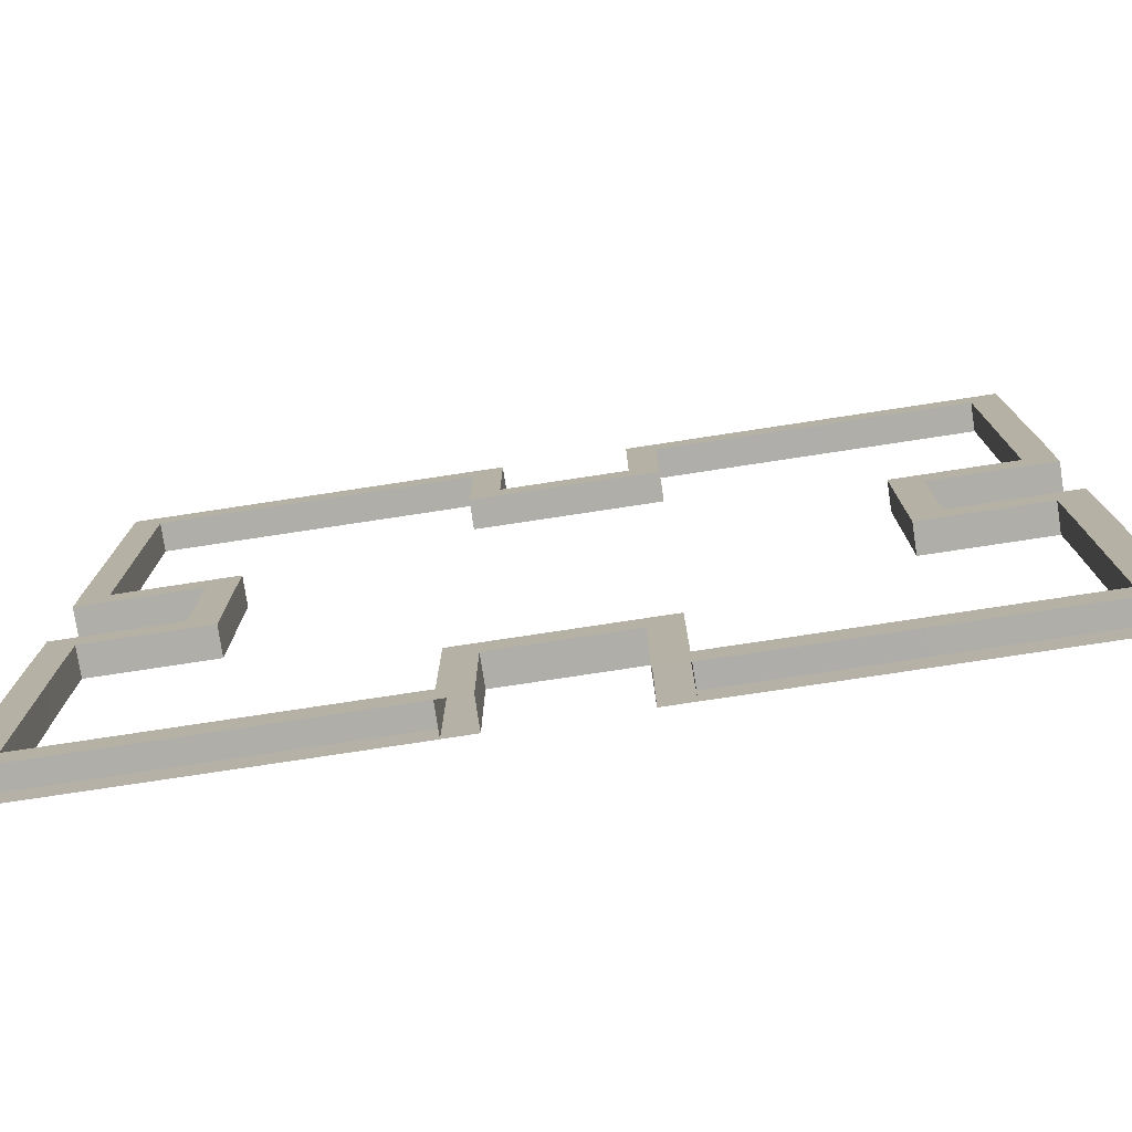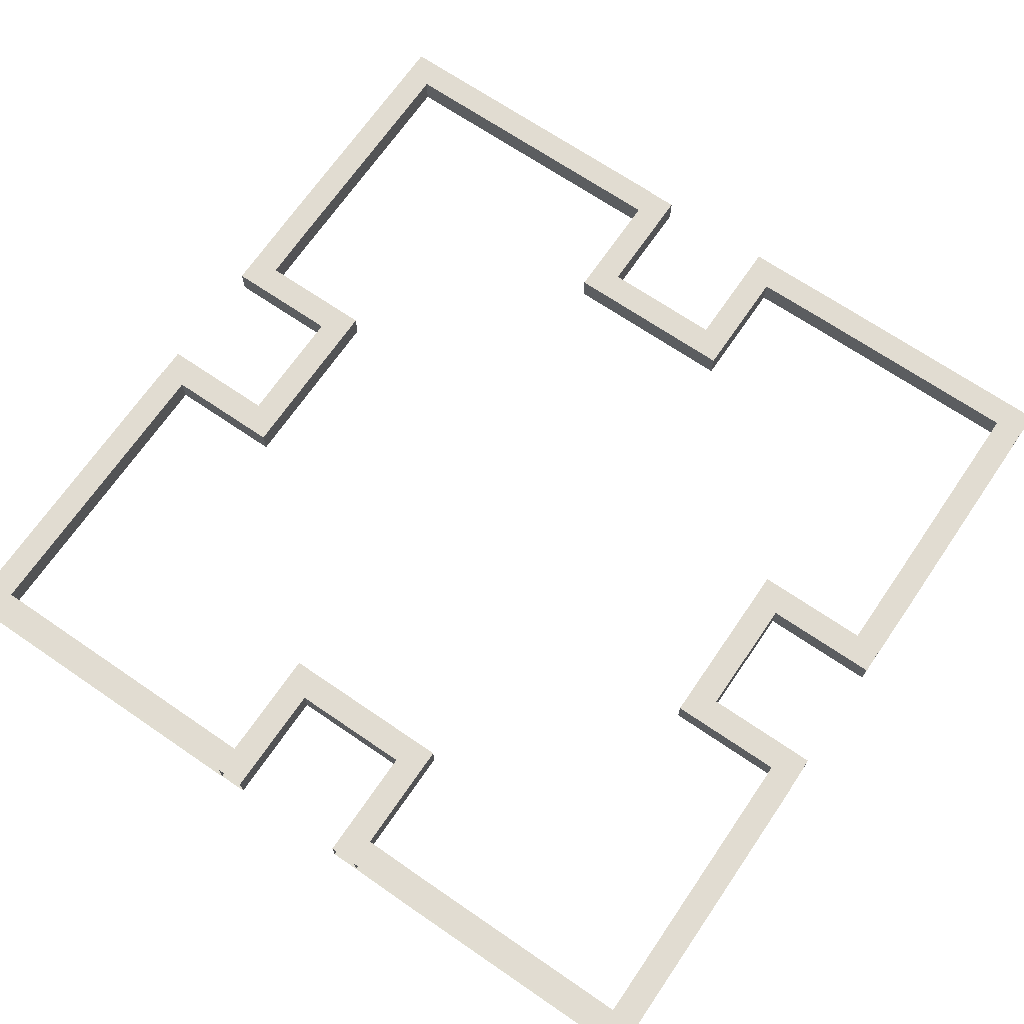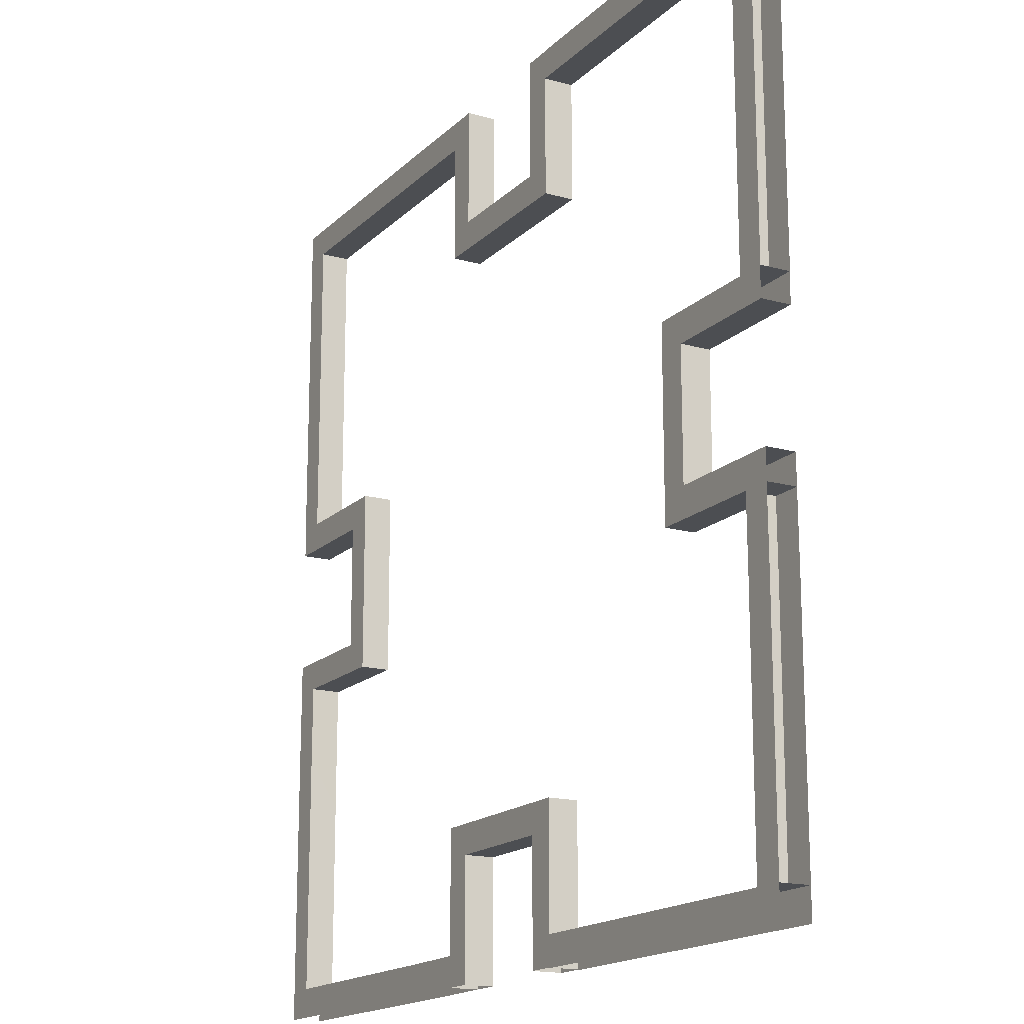
<metadata>
{"format":"obj","ext":"obj","renderer":"f3d","projection":"perspective","resolution":1024,"background":"white","views":[{"elev":-77.5,"azim":-171.4,"up":"+Y"},{"elev":69.0,"azim":-145.6,"up":"+Z"},{"elev":-16.8,"azim":60.8,"up":"+Y"}]}
</metadata>
<code>
g laserbox001
v 7.169 -7.003 -0.2742
v 7.519 -7.003 0.2258
v 7.169 -7.003 0.2258
v 7.519 -7.003 -0.2742
v 7.169 7.004 -0.2742
v 7.519 7.004 0.2258
v 7.519 7.004 -0.2742
v 7.169 7.004 0.2258
v 7.019 4.558 -0.2742
v 7.519 7.004 -0.2742
v 7.019 7.004 -0.2742
v 7.519 4.558 -0.2742
v 7.019 7.004 0.2258
v 7.519 4.558 0.2258
v 7.019 4.558 0.2258
v 7.519 7.004 0.2258
v 7.019 7.004 -0.2742
v 7.019 4.558 0.2258
v 7.019 4.558 -0.2742
v 7.019 7.004 0.2258
v 7.019 2.113 -0.2741
v 7.519 4.558 -0.2742
v 7.019 4.558 -0.2742
v 7.519 2.113 -0.2741
v 7.019 4.558 0.2258
v 7.519 2.113 0.2258
v 7.019 2.113 0.2258
v 7.519 4.558 0.2258
v 7.019 4.558 -0.2742
v 7.019 2.113 0.2258
v 7.019 2.113 -0.2741
v 7.019 4.558 0.2258
v 7.019 1.573 -0.2741
v 7.519 2.113 -0.2741
v 7.019 2.113 -0.2741
v 7.519 1.573 -0.2741
v 7.019 2.113 0.2258
v 7.519 1.573 0.2258
v 7.019 1.573 0.2258
v 7.519 2.113 0.2258
v 7.019 2.113 -0.2741
v 7.019 1.573 0.2258
v 7.019 1.573 -0.2741
v 7.019 2.113 0.2258
v 7.019 -2.777 -0.2741
v 7.51 -1.579 -0.2742
v 7.01 -1.579 -0.2742
v 7.519 -2.777 -0.2741
v 7.01 -1.579 0.2258
v 7.519 -2.777 0.2259
v 7.019 -2.777 0.2259
v 7.51 -1.579 0.2258
v 7.01 -1.579 -0.2742
v 7.019 -2.777 0.2259
v 7.019 -2.777 -0.2741
v 7.01 -1.579 0.2258
v 7.019 -5.222 -0.2741
v 7.519 -2.777 -0.2741
v 7.019 -2.777 -0.2741
v 7.519 -5.222 -0.2741
v 7.019 -2.777 0.2259
v 7.519 -5.222 0.2259
v 7.019 -5.222 0.2259
v 7.519 -2.777 0.2259
v 7.019 -2.777 -0.2741
v 7.019 -5.222 0.2259
v 7.019 -5.222 -0.2741
v 7.019 -2.777 0.2259
v 7.019 -7.004 -0.2742
v 7.519 -5.222 -0.2741
v 7.019 -5.222 -0.2741
v 7.519 -7.003 -0.2742
v 7.019 -5.222 0.2259
v 7.519 -7.003 0.2258
v 7.019 -7.004 0.2258
v 7.519 -5.222 0.2259
v 7.019 -5.222 -0.2741
v 7.019 -7.004 0.2258
v 7.019 -7.004 -0.2742
v 7.019 -5.222 0.2259
v 7.51 1.073 -0.2742
v 4.966 1.573 -0.2742
v 4.966 1.073 -0.2742
v 7.51 1.573 -0.2742
v 4.966 1.073 0.2258
v 7.51 1.573 0.2258
v 7.51 1.073 0.2258
v 4.966 1.573 0.2258
v 4.966 1.073 -0.2742
v 7.51 1.073 0.2258
v 7.51 1.073 -0.2742
v 4.966 1.073 0.2258
v 7.51 -1.579 -0.2742
v 4.966 -1.079 -0.2742
v 4.966 -1.579 -0.2742
v 7.51 -1.079 -0.2742
v 4.966 -1.579 0.2258
v 7.51 -1.079 0.2258
v 7.51 -1.579 0.2258
v 4.966 -1.079 0.2258
v 4.966 -1.579 -0.2742
v 7.51 -1.579 0.2258
v 7.51 -1.579 -0.2742
v 4.966 -1.579 0.2258
v 4.966 -1.079 -0.2742
v 7.51 -1.079 0.2258
v 4.966 -1.079 0.2258
v 7.51 -1.079 -0.2742
v 4.966 1.573 -0.2742
v 7.51 1.573 0.2258
v 4.966 1.573 0.2258
v 7.51 1.573 -0.2742
v 5.466 -1.079 -0.2742
v 4.966 1.073 -0.2742
v 4.966 -1.079 -0.2742
v 5.466 1.073 -0.2742
v 5.466 1.073 0.2258
v 4.966 -1.079 0.2258
v 4.966 1.073 0.2258
v 5.466 -1.079 0.2258
v 5.466 1.073 -0.2742
v 5.466 -1.079 0.2258
v 5.466 1.073 0.2258
v 5.466 -1.079 -0.2742
v 4.966 1.073 -0.2742
v 4.966 -1.079 0.2258
v 4.966 -1.079 -0.2742
v 4.966 1.073 0.2258
v 4.966 -1.079 0.2258
v 4.966 -1.579 -0.2742
v 4.966 -1.079 -0.2742
v 4.966 -1.579 0.2258
v 4.966 1.573 0.2258
v 4.966 1.073 -0.2742
v 4.966 1.573 -0.2742
v 4.966 1.073 0.2258
v -7.002 4.558 0.2258
v -7.502 7.004 0.2258
v -7.002 7.004 0.2258
v -7.502 4.558 0.2258
v -7.002 7.004 -0.2742
v -7.502 4.558 -0.2742
v -7.002 4.558 -0.2742
v -7.502 7.004 -0.2742
v -7.002 7.004 0.2258
v -7.002 4.558 -0.2742
v -7.002 4.558 0.2258
v -7.002 7.004 -0.2742
v -7.002 2.113 0.2258
v -7.502 4.558 0.2258
v -7.002 4.558 0.2258
v -7.502 2.113 0.2258
v -7.002 4.558 -0.2742
v -7.502 2.113 -0.2742
v -7.002 2.113 -0.2742
v -7.502 4.558 -0.2742
v -7.002 4.558 0.2258
v -7.002 2.113 -0.2742
v -7.002 2.113 0.2258
v -7.002 4.558 -0.2742
v -7.002 1.573 0.2258
v -7.502 2.113 0.2258
v -7.002 2.113 0.2258
v -7.502 1.573 0.2258
v -7.002 2.113 -0.2742
v -7.502 1.573 -0.2742
v -7.002 1.573 -0.2742
v -7.502 2.113 -0.2742
v -7.002 2.113 0.2258
v -7.002 1.573 -0.2742
v -7.002 1.573 0.2258
v -7.002 2.113 -0.2742
v -7.002 -2.777 0.2258
v -7.493 -1.579 0.2258
v -6.993 -1.579 0.2258
v -7.502 -2.777 0.2258
v -6.993 -1.579 -0.2742
v -7.502 -2.777 -0.2742
v -7.002 -2.777 -0.2742
v -7.493 -1.579 -0.2742
v -6.993 -1.579 0.2258
v -7.002 -2.777 -0.2742
v -7.002 -2.777 0.2258
v -6.993 -1.579 -0.2742
v -7.002 -5.222 0.2258
v -7.502 -2.777 0.2258
v -7.002 -2.777 0.2258
v -7.502 -5.222 0.2258
v -7.002 -2.777 -0.2742
v -7.502 -5.222 -0.2742
v -7.002 -5.222 -0.2742
v -7.502 -2.777 -0.2742
v -7.002 -2.777 0.2258
v -7.002 -5.222 -0.2742
v -7.002 -5.222 0.2258
v -7.002 -2.777 -0.2742
v -7.002 -7.003 0.2258
v -7.502 -5.222 0.2258
v -7.002 -5.222 0.2258
v -7.502 -7.003 0.2258
v -7.002 -5.222 -0.2742
v -7.502 -7.003 -0.2742
v -7.002 -7.003 -0.2742
v -7.502 -5.222 -0.2742
v -7.002 -5.222 0.2258
v -7.002 -7.003 -0.2742
v -7.002 -7.003 0.2258
v -7.002 -5.222 -0.2742
v -7.493 1.073 0.2258
v -4.949 1.573 0.2258
v -4.949 1.073 0.2258
v -7.493 1.573 0.2258
v -4.949 1.073 -0.2742
v -7.493 1.573 -0.2742
v -7.493 1.073 -0.2742
v -4.949 1.573 -0.2742
v -4.949 1.073 0.2258
v -7.493 1.073 -0.2742
v -7.493 1.073 0.2258
v -4.949 1.073 -0.2742
v -7.493 -1.579 0.2258
v -4.949 -1.079 0.2258
v -4.949 -1.579 0.2258
v -7.493 -1.079 0.2258
v -4.949 -1.579 -0.2742
v -7.493 -1.079 -0.2742
v -7.493 -1.579 -0.2742
v -4.949 -1.079 -0.2742
v -4.949 -1.579 0.2258
v -7.493 -1.579 -0.2742
v -7.493 -1.579 0.2258
v -4.949 -1.579 -0.2742
v -4.949 -1.079 0.2258
v -7.493 -1.079 -0.2742
v -4.949 -1.079 -0.2742
v -7.493 -1.079 0.2258
v -4.949 1.573 0.2258
v -7.493 1.573 -0.2742
v -4.949 1.573 -0.2742
v -7.493 1.573 0.2258
v -5.449 -1.079 0.2258
v -4.949 1.073 0.2258
v -4.949 -1.079 0.2258
v -5.449 1.073 0.2258
v -5.449 1.073 -0.2742
v -4.949 -1.079 -0.2742
v -4.949 1.073 -0.2742
v -5.449 -1.079 -0.2742
v -5.449 1.073 0.2258
v -5.449 -1.079 -0.2742
v -5.449 1.073 -0.2742
v -5.449 -1.079 0.2258
v -4.949 1.073 0.2258
v -4.949 -1.079 -0.2742
v -4.949 -1.079 0.2258
v -4.949 1.073 -0.2742
v -4.949 -1.079 -0.2742
v -4.949 -1.579 0.2258
v -4.949 -1.079 0.2258
v -4.949 -1.579 -0.2742
v -4.949 1.573 -0.2742
v -4.949 1.073 0.2258
v -4.949 1.573 0.2258
v -4.949 1.073 -0.2742
v 4.56 7.004 0.2258
v 7.519 7.503 0.2258
v 7.519 7.004 0.2258
v 4.56 7.503 0.2258
v 7.519 7.004 -0.2742
v 4.56 7.503 -0.2742
v 4.56 7.004 -0.2742
v 7.519 7.503 -0.2742
v 7.519 7.004 0.2258
v 4.56 7.004 -0.2742
v 4.56 7.004 0.2258
v 7.519 7.004 -0.2742
v 2.115 7.003 0.2258
v 4.56 7.503 0.2258
v 4.56 7.004 0.2258
v 2.115 7.503 0.2258
v 4.56 7.004 -0.2742
v 2.115 7.503 -0.2742
v 2.115 7.004 -0.2742
v 4.56 7.503 -0.2742
v 4.56 7.004 0.2258
v 2.115 7.004 -0.2742
v 2.115 7.003 0.2258
v 4.56 7.004 -0.2742
v 1.575 7.003 0.2258
v 2.115 7.503 0.2258
v 2.115 7.003 0.2258
v 1.575 7.503 0.2258
v 2.115 7.004 -0.2742
v 1.575 7.503 -0.2742
v 1.575 7.004 -0.2742
v 2.115 7.503 -0.2742
v 2.115 7.003 0.2258
v 1.575 7.004 -0.2742
v 1.575 7.003 0.2258
v 2.115 7.004 -0.2742
v -2.775 7.003 0.2258
v -1.577 7.495 0.2258
v -1.577 6.995 0.2258
v -2.775 7.503 0.2258
v -1.577 6.995 -0.2742
v -2.775 7.503 -0.2742
v -2.775 7.004 -0.2742
v -1.577 7.495 -0.2742
v -1.577 6.995 0.2258
v -2.775 7.004 -0.2742
v -2.775 7.003 0.2258
v -1.577 6.995 -0.2742
v -5.221 7.003 0.2258
v -2.775 7.503 0.2258
v -2.775 7.003 0.2258
v -5.221 7.503 0.2258
v -2.775 7.004 -0.2742
v -5.221 7.503 -0.2742
v -5.221 7.004 -0.2742
v -2.775 7.503 -0.2742
v -2.775 7.003 0.2258
v -5.221 7.004 -0.2742
v -5.221 7.003 0.2258
v -2.775 7.004 -0.2742
v -7.502 7.004 0.2258
v -5.221 7.503 0.2258
v -5.221 7.003 0.2258
v -7.502 7.504 0.2258
v -5.221 7.004 -0.2742
v -7.502 7.504 -0.2742
v -7.502 7.004 -0.2742
v -5.221 7.503 -0.2742
v -5.221 7.003 0.2258
v -7.502 7.004 -0.2742
v -7.502 7.004 0.2258
v -5.221 7.004 -0.2742
v 1.075 7.495 0.2258
v 1.575 4.951 0.2258
v 1.075 4.951 0.2258
v 1.575 7.495 0.2258
v 1.075 4.951 -0.2742
v 1.575 7.495 -0.2742
v 1.075 7.495 -0.2742
v 1.575 4.951 -0.2742
v 1.075 4.951 0.2258
v 1.075 7.495 -0.2742
v 1.075 7.495 0.2258
v 1.075 4.951 -0.2742
v -1.577 7.495 0.2258
v -1.077 4.951 0.2258
v -1.577 4.951 0.2258
v -1.077 7.495 0.2258
v -1.577 4.951 -0.2742
v -1.077 7.495 -0.2742
v -1.577 7.495 -0.2742
v -1.077 4.951 -0.2742
v -1.577 4.951 0.2258
v -1.577 7.495 -0.2742
v -1.577 7.495 0.2258
v -1.577 4.951 -0.2742
v -1.077 4.951 0.2258
v -1.077 7.495 -0.2742
v -1.077 4.951 -0.2742
v -1.077 7.495 0.2258
v 1.575 4.951 0.2258
v 1.575 7.495 -0.2742
v 1.575 4.951 -0.2742
v 1.575 7.495 0.2258
v -1.077 5.451 0.2258
v 1.075 4.951 0.2258
v -1.077 4.951 0.2258
v 1.075 5.451 0.2258
v 1.075 5.451 -0.2742
v -1.077 4.951 -0.2742
v 1.075 4.951 -0.2742
v -1.077 5.451 -0.2742
v 1.075 5.451 0.2258
v -1.077 5.451 -0.2742
v 1.075 5.451 -0.2742
v -1.077 5.451 0.2258
v 1.075 4.951 0.2258
v -1.077 4.951 -0.2742
v -1.077 4.951 0.2258
v 1.075 4.951 -0.2742
v -1.077 4.951 -0.2742
v -1.577 4.951 0.2258
v -1.077 4.951 0.2258
v -1.577 4.951 -0.2742
v 1.575 4.951 -0.2742
v 1.075 4.951 0.2258
v 1.575 4.951 0.2258
v 1.075 4.951 -0.2742
v 4.574 -7.003 0.2258
v 7.519 -7.503 0.2258
v 4.574 -7.503 0.2258
v 7.519 -7.003 0.2258
v 7.519 -7.003 -0.2742
v 4.574 -7.503 -0.2742
v 7.519 -7.503 -0.2742
v 4.574 -7.003 -0.2742
v 7.519 -7.003 0.2258
v 4.574 -7.003 -0.2742
v 7.519 -7.003 -0.2742
v 4.574 -7.003 0.2258
v 2.128 -7.003 0.2258
v 4.574 -7.503 0.2258
v 2.128 -7.503 0.2258
v 4.574 -7.003 0.2258
v 4.574 -7.003 -0.2742
v 2.128 -7.503 -0.2742
v 4.574 -7.503 -0.2742
v 2.128 -7.003 -0.2742
v 4.574 -7.003 0.2258
v 2.128 -7.003 -0.2742
v 4.574 -7.003 -0.2742
v 2.128 -7.003 0.2258
v 1.588 -7.003 0.2258
v 2.128 -7.503 0.2258
v 1.588 -7.503 0.2258
v 2.128 -7.003 0.2258
v 2.128 -7.003 -0.2742
v 1.588 -7.503 -0.2742
v 2.128 -7.503 -0.2742
v 1.588 -7.003 -0.2742
v 2.128 -7.003 0.2258
v 1.588 -7.003 -0.2742
v 2.128 -7.003 -0.2742
v 1.588 -7.003 0.2258
v -2.762 -7.003 0.2258
v -1.564 -7.495 0.2258
v -2.762 -7.503 0.2258
v -1.564 -6.995 0.2258
v -1.564 -6.995 -0.2742
v -2.762 -7.503 -0.2742
v -1.564 -7.495 -0.2742
v -2.762 -7.003 -0.2742
v -1.564 -6.995 0.2258
v -2.762 -7.003 -0.2742
v -1.564 -6.995 -0.2742
v -2.762 -7.003 0.2258
v -5.207 -7.003 0.2258
v -2.762 -7.503 0.2258
v -5.207 -7.503 0.2258
v -2.762 -7.003 0.2258
v -2.762 -7.003 -0.2742
v -5.207 -7.503 -0.2742
v -2.762 -7.503 -0.2742
v -5.207 -7.003 -0.2742
v -2.762 -7.003 0.2258
v -5.207 -7.003 -0.2742
v -2.762 -7.003 -0.2742
v -5.207 -7.003 0.2258
v -7.502 -7.003 0.2258
v -5.207 -7.503 0.2258
v -7.502 -7.503 0.2258
v -5.207 -7.003 0.2258
v -5.207 -7.003 -0.2742
v -7.502 -7.503 -0.2742
v -5.207 -7.503 -0.2742
v -7.502 -7.003 -0.2742
v -5.207 -7.003 0.2258
v -7.502 -7.003 -0.2742
v -5.207 -7.003 -0.2742
v -7.502 -7.003 0.2258
v 1.088 -7.495 0.2258
v 1.588 -4.951 0.2258
v 1.588 -7.495 0.2258
v 1.088 -4.951 0.2258
v 1.088 -4.951 -0.2741
v 1.588 -7.495 -0.2742
v 1.588 -4.951 -0.2741
v 1.088 -7.495 -0.2742
v 1.088 -4.951 0.2258
v 1.088 -7.495 -0.2742
v 1.088 -4.951 -0.2741
v 1.088 -7.495 0.2258
v -1.564 -7.495 0.2258
v -1.064 -4.951 0.2258
v -1.064 -7.495 0.2258
v -1.564 -4.951 0.2258
v -1.564 -4.951 -0.2741
v -1.064 -7.495 -0.2742
v -1.064 -4.951 -0.2741
v -1.564 -7.495 -0.2742
v -1.564 -4.951 0.2258
v -1.564 -7.495 -0.2742
v -1.564 -4.951 -0.2741
v -1.564 -7.495 0.2258
v -1.064 -4.951 0.2258
v -1.064 -7.495 -0.2742
v -1.064 -7.495 0.2258
v -1.064 -4.951 -0.2741
v 1.588 -4.951 0.2258
v 1.588 -7.495 -0.2742
v 1.588 -7.495 0.2258
v 1.588 -4.951 -0.2741
v -1.064 -5.451 0.2258
v 1.088 -4.951 0.2258
v 1.088 -5.451 0.2258
v -1.064 -4.951 0.2258
v 1.088 -5.451 -0.2741
v -1.064 -4.951 -0.2741
v -1.064 -5.451 -0.2741
v 1.088 -4.951 -0.2741
v 1.088 -5.451 0.2258
v -1.064 -5.451 -0.2741
v -1.064 -5.451 0.2258
v 1.088 -5.451 -0.2741
v 1.088 -4.951 0.2258
v -1.064 -4.951 -0.2741
v 1.088 -4.951 -0.2741
v -1.064 -4.951 0.2258
v -1.064 -4.951 -0.2741
v -1.564 -4.951 0.2258
v -1.564 -4.951 -0.2741
v -1.064 -4.951 0.2258
v 1.588 -4.951 -0.2741
v 1.088 -4.951 0.2258
v 1.088 -4.951 -0.2741
v 1.588 -4.951 0.2258
g laserbox001_0
f 3 2 1
f 4 1 2
f 7 6 5
f 8 5 6
f 11 10 9
f 12 9 10
f 15 14 13
f 16 13 14
f 19 18 17
f 20 17 18
f 23 22 21
f 24 21 22
f 27 26 25
f 28 25 26
f 31 30 29
f 32 29 30
f 35 34 33
f 36 33 34
f 39 38 37
f 40 37 38
f 43 42 41
f 44 41 42
f 47 46 45
f 48 45 46
f 51 50 49
f 52 49 50
f 55 54 53
f 56 53 54
f 59 58 57
f 60 57 58
f 63 62 61
f 64 61 62
f 67 66 65
f 68 65 66
f 71 70 69
f 72 69 70
f 75 74 73
f 76 73 74
f 79 78 77
f 80 77 78
f 83 82 81
f 84 81 82
f 87 86 85
f 88 85 86
f 91 90 89
f 92 89 90
f 95 94 93
f 96 93 94
f 99 98 97
f 100 97 98
f 103 102 101
f 104 101 102
f 107 106 105
f 108 105 106
f 111 110 109
f 112 109 110
f 115 114 113
f 116 113 114
f 119 118 117
f 120 117 118
f 123 122 121
f 124 121 122
f 127 126 125
f 128 125 126
f 131 130 129
f 132 129 130
f 135 134 133
f 136 133 134
f 139 138 137
f 140 137 138
f 143 142 141
f 144 141 142
f 147 146 145
f 148 145 146
f 151 150 149
f 152 149 150
f 155 154 153
f 156 153 154
f 159 158 157
f 160 157 158
f 163 162 161
f 164 161 162
f 167 166 165
f 168 165 166
f 171 170 169
f 172 169 170
f 175 174 173
f 176 173 174
f 179 178 177
f 180 177 178
f 183 182 181
f 184 181 182
f 187 186 185
f 188 185 186
f 191 190 189
f 192 189 190
f 195 194 193
f 196 193 194
f 199 198 197
f 200 197 198
f 203 202 201
f 204 201 202
f 207 206 205
f 208 205 206
f 211 210 209
f 212 209 210
f 215 214 213
f 216 213 214
f 219 218 217
f 220 217 218
f 223 222 221
f 224 221 222
f 227 226 225
f 228 225 226
f 231 230 229
f 232 229 230
f 235 234 233
f 236 233 234
f 239 238 237
f 240 237 238
f 243 242 241
f 244 241 242
f 247 246 245
f 248 245 246
f 251 250 249
f 252 249 250
f 255 254 253
f 256 253 254
f 259 258 257
f 260 257 258
f 263 262 261
f 264 261 262
f 267 266 265
f 268 265 266
f 271 270 269
f 272 269 270
f 275 274 273
f 276 273 274
f 279 278 277
f 280 277 278
f 283 282 281
f 284 281 282
f 287 286 285
f 288 285 286
f 291 290 289
f 292 289 290
f 295 294 293
f 296 293 294
f 299 298 297
f 300 297 298
f 303 302 301
f 304 301 302
f 307 306 305
f 308 305 306
f 311 310 309
f 312 309 310
f 315 314 313
f 316 313 314
f 319 318 317
f 320 317 318
f 323 322 321
f 324 321 322
f 327 326 325
f 328 325 326
f 331 330 329
f 332 329 330
f 335 334 333
f 336 333 334
f 339 338 337
f 340 337 338
f 343 342 341
f 344 341 342
f 347 346 345
f 348 345 346
f 351 350 349
f 352 349 350
f 355 354 353
f 356 353 354
f 359 358 357
f 360 357 358
f 363 362 361
f 364 361 362
f 367 366 365
f 368 365 366
f 371 370 369
f 372 369 370
f 375 374 373
f 376 373 374
f 379 378 377
f 380 377 378
f 383 382 381
f 384 381 382
f 387 386 385
f 388 385 386
f 391 390 389
f 392 389 390
f 395 394 393
f 396 393 394
f 399 398 397
f 400 397 398
f 403 402 401
f 404 401 402
f 407 406 405
f 408 405 406
f 411 410 409
f 412 409 410
f 415 414 413
f 416 413 414
f 419 418 417
f 420 417 418
f 423 422 421
f 424 421 422
f 427 426 425
f 428 425 426
f 431 430 429
f 432 429 430
f 435 434 433
f 436 433 434
f 439 438 437
f 440 437 438
f 443 442 441
f 444 441 442
f 447 446 445
f 448 445 446
f 451 450 449
f 452 449 450
f 455 454 453
f 456 453 454
f 459 458 457
f 460 457 458
f 463 462 461
f 464 461 462
f 467 466 465
f 468 465 466
f 471 470 469
f 472 469 470
f 475 474 473
f 476 473 474
f 479 478 477
f 480 477 478
f 483 482 481
f 484 481 482
f 487 486 485
f 488 485 486
f 491 490 489
f 492 489 490
f 495 494 493
f 496 493 494
f 499 498 497
f 500 497 498
f 503 502 501
f 504 501 502
f 507 506 505
f 508 505 506
f 511 510 509
f 512 509 510
f 515 514 513
f 516 513 514
f 519 518 517
f 520 517 518

</code>
